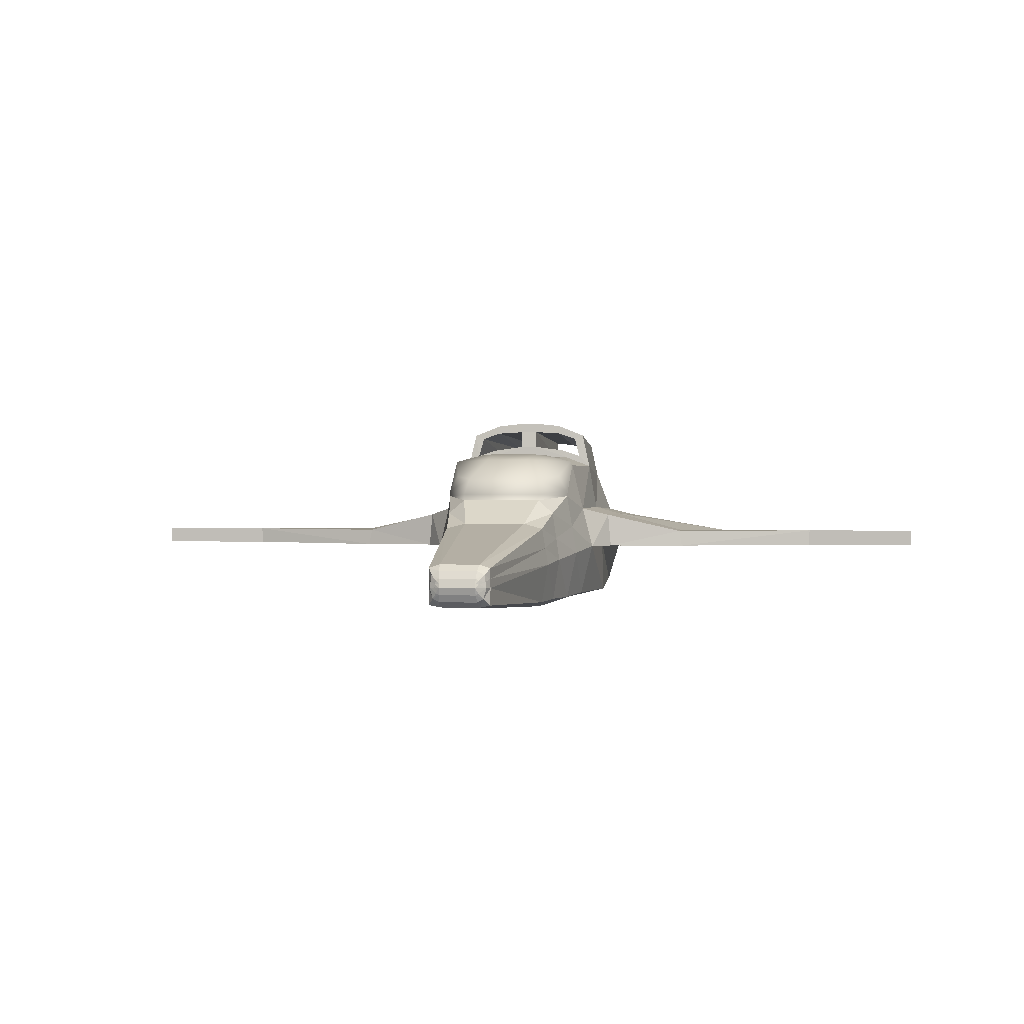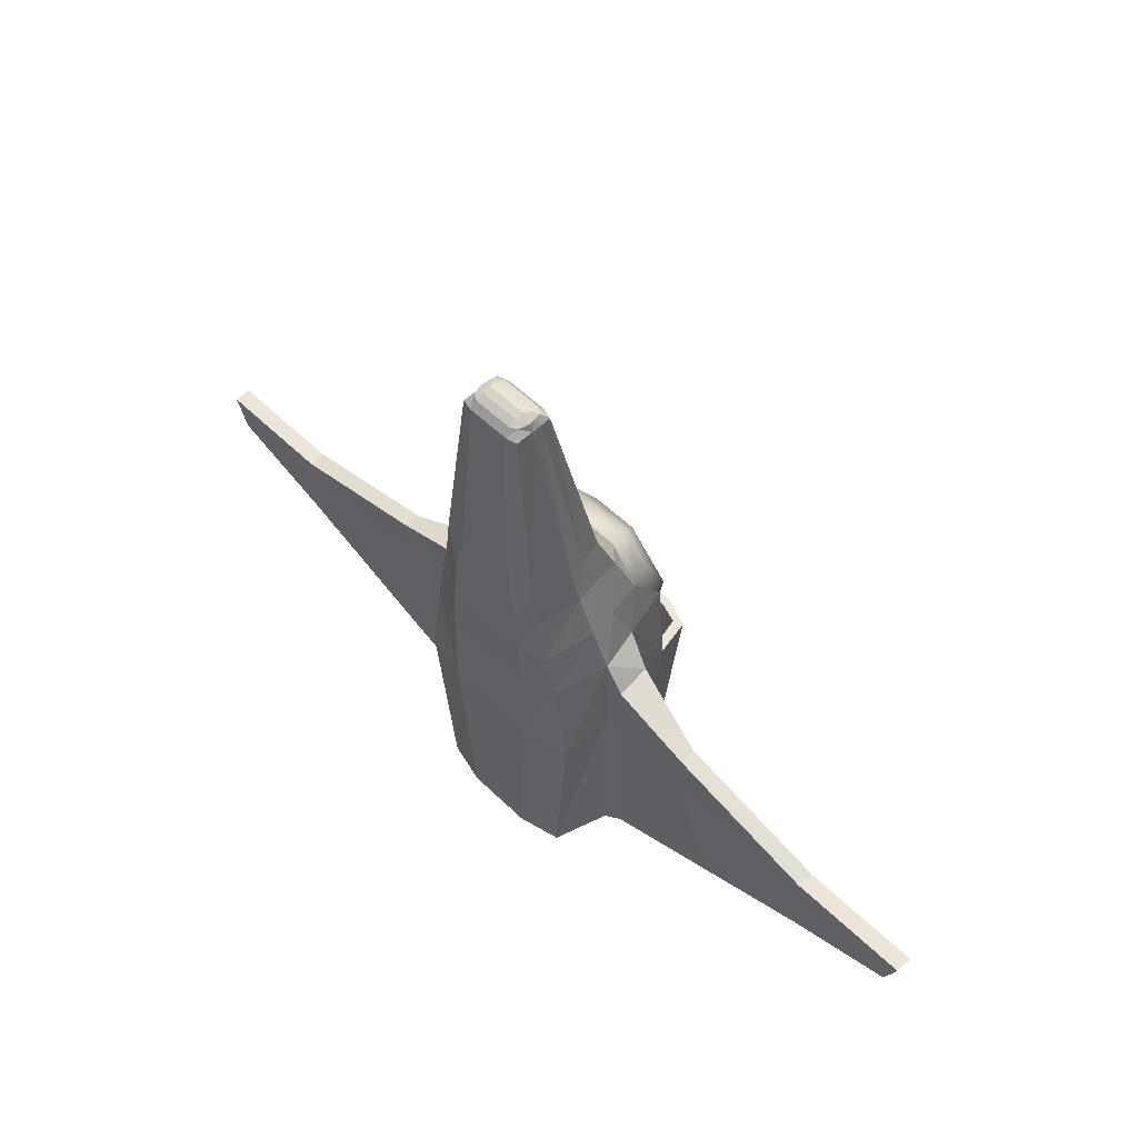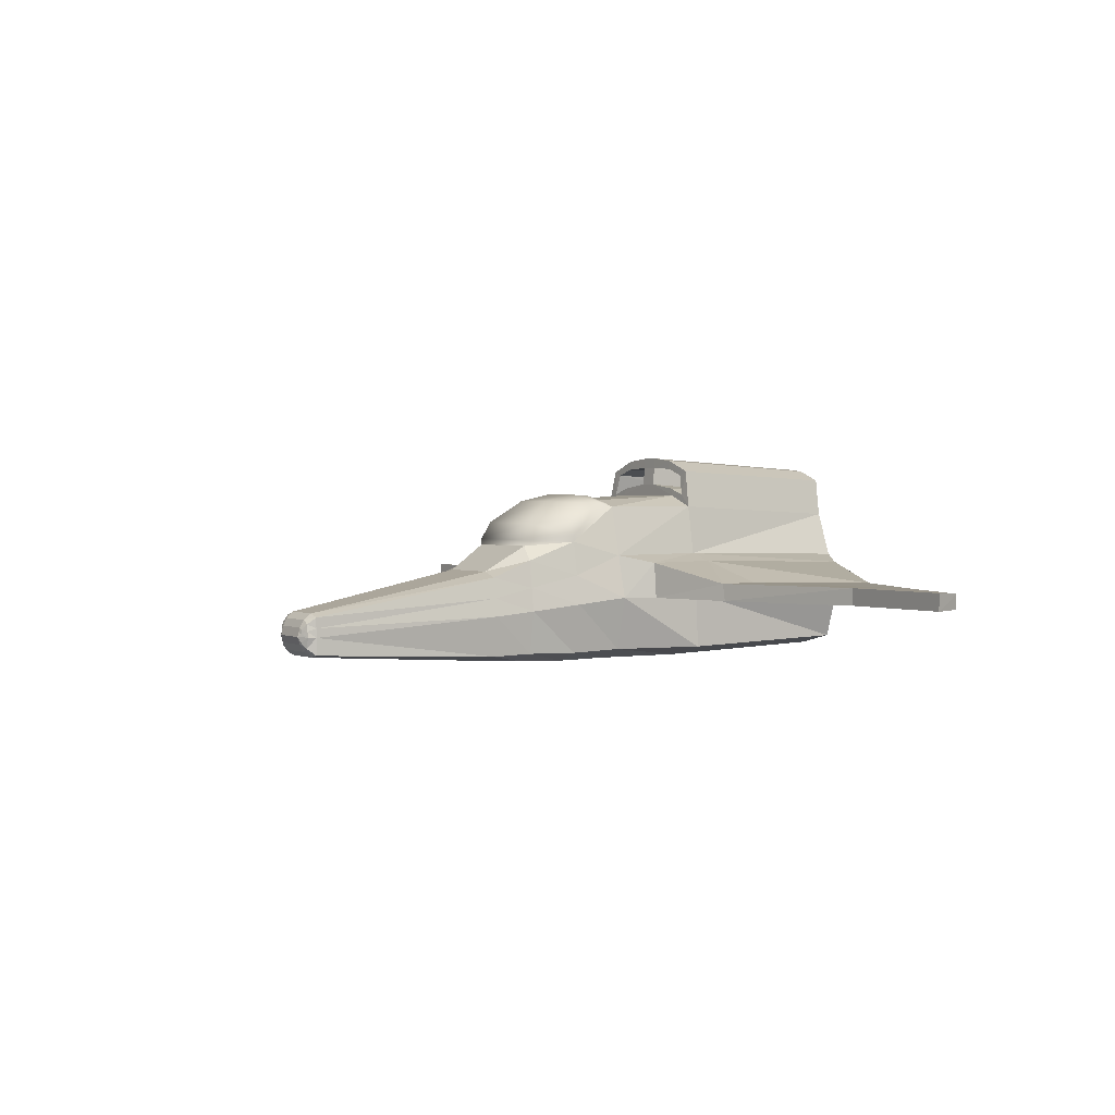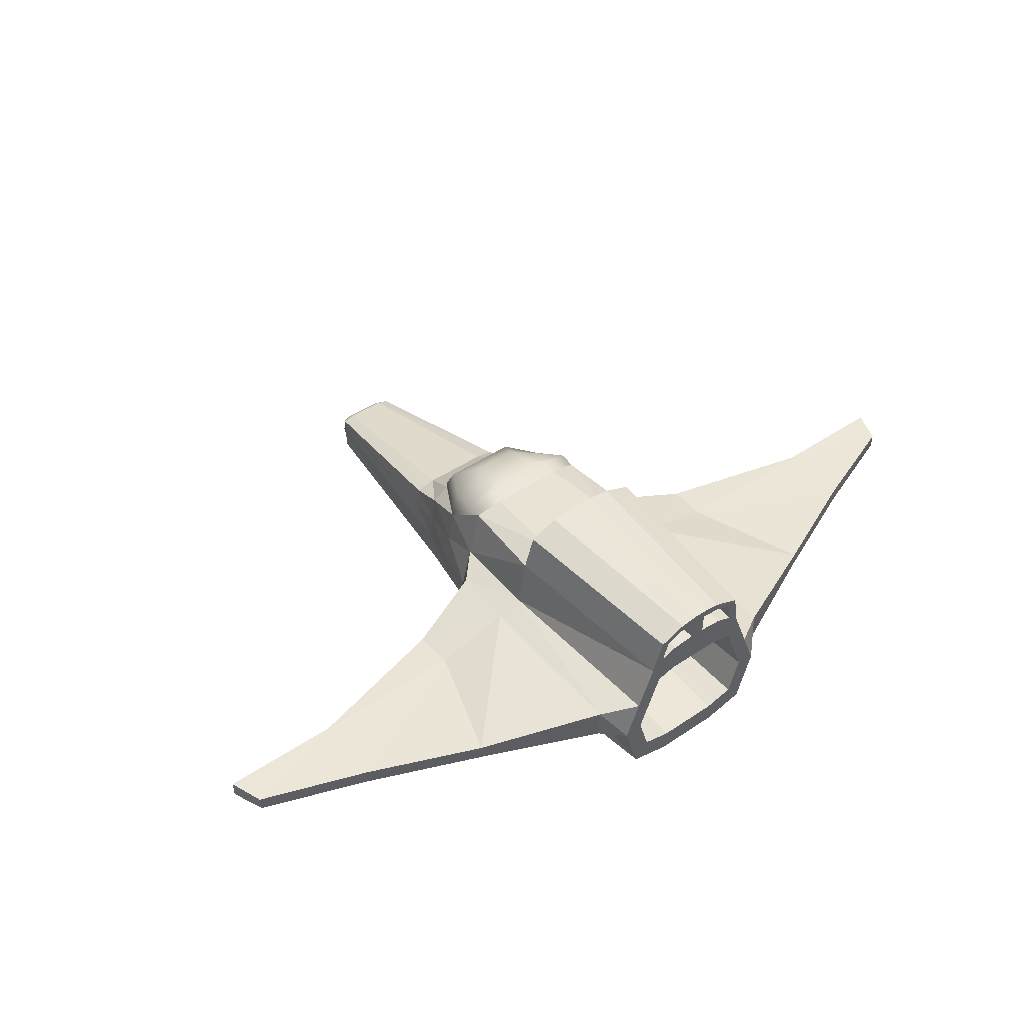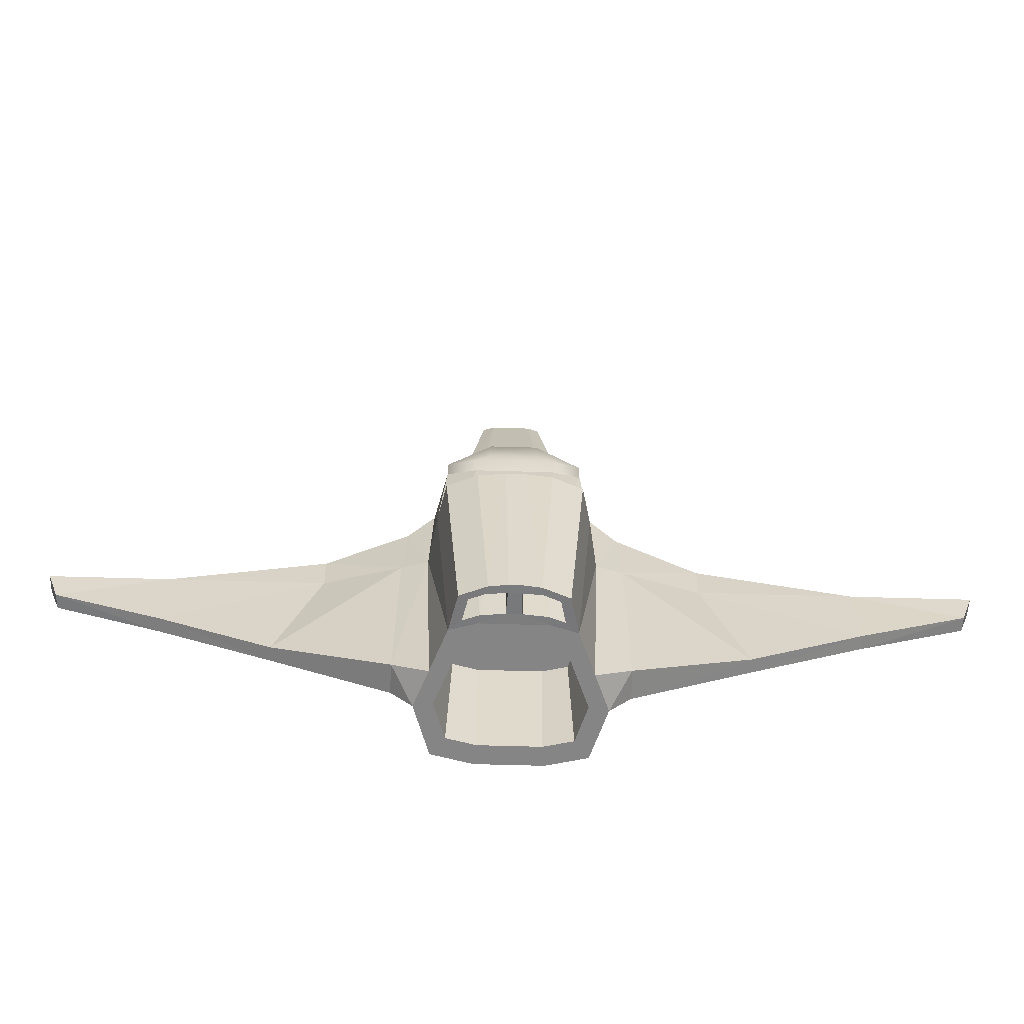
<metadata>
{"format":"obj","ext":"obj","renderer":"f3d","projection":"perspective","resolution":1024,"background":"white","views":[{"elev":0.7,"azim":10.1,"up":"+Y"},{"elev":55.2,"azim":45.5,"up":"+Z"},{"elev":1.8,"azim":57.1,"up":"+Y"},{"elev":44.5,"azim":141.8,"up":"+Y"},{"elev":-61.8,"azim":178.3,"up":"+Z"}]}
</metadata>
<code>
o Spaceship4_Cube.001
v 0.4621 0.03256 0.3811
v 0.3984 0.9133 0.3811
v 0.5431 0.03105 -0.1748
v 0.4427 0.9133 -0.1748
v 0.5369 0.3654 -0.1748
v 0.5386 0.3535 0.3811
v 0.172 0.1608 2.357
v 0.3502 0.8584 -1.326
v 0.188 0.1589 2.311
v 0.1878 0.05497 2.311
v 0.1872 0.2779 2.311
v 0.1542 0.09528 2.357
v 0.1605 0.2384 2.357
v 0.2673 0.9824 -0.1748
v 0.268 -0.0338 0.3811
v 0.2715 -0.03531 -0.1748
v 0.2324 0.9548 0.3654
v 0.1969 -0.005229 -1.326
v 0.1205 0.04035 2.311
v 0.1202 0.2981 2.311
v 0.1161 0.07451 2.357
v 0.1159 0.2621 2.357
v 0.1347 0.1634 2.379
v 0.1285 0.1288 2.379
v 0.1313 0.2044 2.379
v 0.1117 0.1178 2.379
v 0.1116 0.2169 2.379
v 0.1102 0.1634 2.394
v 0.3951 0.2797 0.9537
v 0.3546 0.01951 0.9537
v 0.3507 0.5873 0.9537
v 0.2235 -0.03261 0.9537
v 0.253 0.6734 0.9345
v 0.406 0.01718 0.6674
v 0.4689 0.3166 0.6674
v 0.4041 0.7 0.6674
v 0.2417 -0.04207 0.6674
v 0.1931 0.9039 -1.326
v 0.5361 0.3676 -1.326
v 0.4401 0.05422 -1.326
v 0.2996 1.081 -1.342
v 0.3921 1.136 -0.1908
v 0.2167 1.205 -0.1908
v 0.1425 1.143 -1.342
v 0.2514 1.027 -0.1775
v 0.3681 0.9886 -0.1775
v 0.2177 1.152 -0.1881
v 0.3344 1.113 -0.1881
v 0.358 0.2545 1.19
v 0.3182 0.489 1.19
v 0.1716 -0.02471 1.19
v 0.1973 0.5211 1.178
v 0.3172 0.009718 1.19
v 0.2769 0.923 -1.329
v 0.2463 1.058 -1.339
v 0.1817 0.9573 -1.329
v 0.151 1.096 -1.339
v 0.1831 0.7199 -0.6319
v 0.2782 0.6923 -0.6319
v 0.3908 0.3951 -0.6319
v 0.3327 0.2054 -0.6319
v 0.1854 0.1694 -0.6319
v 0.1819 0.1213 -1.326
v 0.4242 0.3875 -1.326
v 0.3556 0.1638 -1.326
v 0.1792 0.7705 -1.326
v 0.2914 0.738 -1.326
v 0.2324 0.9805 0.4537
v 0.3984 0.9373 0.4634
v 0.3477 0.8348 0.6787
v 0.253 0.7108 0.9345
v 0.4041 0.7375 0.6674
v 0.2265 0.8137 0.8857
v 0.148 0.9879 0.5078
v 0.1377 0.9466 0.71
v 0.05281 1.222 -0.1908
v 0.03472 1.156 -1.342
v 0.05307 1.161 -0.1881
v 0.03681 1.103 -1.339
v 0.05516 1.055 -0.1775
v 0.04465 0.9699 -1.329
v 0.4932 0.6196 -0.1748
v 0.4736 0.6132 0.3811
v 0.1876 0.2141 2.311
v 0.1667 0.1968 2.357
v 0.1331 0.1824 2.379
v 0.1108 0.1882 2.387
v 0.3745 0.4224 0.9537
v 0.4388 0.4945 0.6674
v 0.4499 0.5953 -1.326
v 0.3395 0.3633 1.19
v 0.3386 0.533 -0.6319
v 0.3626 0.5501 -1.326
v 0.651 0.575 -0.1748
v 0.6482 0.3654 -0.1748
v 0.6294 0.5687 0.2216
v 0.6479 0.3535 0.2216
v 0.6636 0.3676 -1.2
v 0.6592 0.5507 -1.2
v 1.105 0.4562 -0.1748
v 1.102 0.3558 -0.1748
v 1.113 0.4531 0.06219
v 1.131 0.3501 0.06219
v 1.354 0.3569 -0.8846
v 1.352 0.4446 -0.8846
v 2.014 0.4562 -0.1748
v 2.011 0.3558 -0.1748
v 2.027 0.3569 -0.599
v 2.022 0.4446 -0.599
v 2.721 0.4562 -0.1748
v 2.718 0.3558 -0.1748
v 2.646 0.3569 -0.3682
v 2.65 0.4446 -0.3682
v -0.4621 0.03256 0.3811
v -0.3984 0.9133 0.3811
v -0.5431 0.03105 -0.1748
v -0.4427 0.9133 -0.1748
v -0.5369 0.3654 -0.1748
v -0.5386 0.3535 0.3811
v -0.172 0.1608 2.357
v -0.3502 0.8584 -1.326
v -0.188 0.1589 2.311
v -0.1878 0.05497 2.311
v -0.1872 0.2779 2.311
v -0.1542 0.09528 2.357
v -0.1605 0.2384 2.357
v -0.2673 0.9824 -0.1748
v -0.268 -0.0338 0.3811
v -0.2715 -0.03531 -0.1748
v -0.2324 0.9548 0.3654
v -0.1969 -0.005229 -1.326
v -0.1205 0.04035 2.311
v -0.1202 0.2981 2.311
v -0.1161 0.07451 2.357
v -0.1159 0.2621 2.357
v -0.1347 0.1634 2.379
v -0.1285 0.1288 2.379
v -0.1313 0.2044 2.379
v -0.1117 0.1178 2.379
v -0.1116 0.2169 2.379
v -0.1102 0.1634 2.394
v -0.3951 0.2797 0.9537
v -0.3546 0.01951 0.9537
v -0.3507 0.5873 0.9537
v -0.2235 -0.03261 0.9537
v -0.253 0.6734 0.9345
v -0.406 0.01718 0.6674
v -0.4689 0.3166 0.6674
v -0.4041 0.7 0.6674
v -0.2417 -0.04207 0.6674
v -0.1931 0.9039 -1.326
v -0.5361 0.3676 -1.326
v -0.4401 0.05422 -1.326
v -0.2996 1.081 -1.342
v -0.3921 1.136 -0.1908
v -0.2167 1.205 -0.1908
v -0.1425 1.143 -1.342
v -0.2514 1.027 -0.1775
v -0.3681 0.9886 -0.1775
v -0.2177 1.152 -0.1881
v -0.3344 1.113 -0.1881
v -0.358 0.2545 1.19
v -0.3182 0.489 1.19
v -0.1716 -0.02471 1.19
v -0.1973 0.5211 1.178
v -0.3172 0.009718 1.19
v -0.2769 0.923 -1.329
v -0.2463 1.058 -1.339
v -0.1817 0.9573 -1.329
v -0.151 1.096 -1.339
v -0.1831 0.7199 -0.6319
v -0.2782 0.6923 -0.6319
v -0.3908 0.3951 -0.6319
v -0.3327 0.2054 -0.6319
v -0.1854 0.1694 -0.6319
v -0.1819 0.1213 -1.326
v -0.4242 0.3875 -1.326
v -0.3556 0.1638 -1.326
v -0.1792 0.7705 -1.326
v -0.2914 0.738 -1.326
v -0.2324 0.9805 0.4537
v -0.3984 0.9373 0.4634
v -0.3477 0.8348 0.6787
v -0.253 0.7108 0.9345
v -0.4041 0.7375 0.6674
v -0.2265 0.8137 0.8857
v -0.148 0.9879 0.5078
v -0.1377 0.9466 0.71
v -0.05281 1.222 -0.1908
v -0.03472 1.156 -1.342
v -0.05307 1.161 -0.1881
v -0.03681 1.103 -1.339
v -0.05516 1.055 -0.1775
v -0.04465 0.9699 -1.329
v -0.4932 0.6196 -0.1748
v -0.4736 0.6132 0.3811
v -0.1876 0.2141 2.311
v -0.1667 0.1968 2.357
v -0.1331 0.1824 2.379
v -0.1108 0.1882 2.387
v -0.3745 0.4224 0.9537
v -0.4388 0.4945 0.6674
v -0.4499 0.5953 -1.326
v -0.3395 0.3633 1.19
v -0.3386 0.533 -0.6319
v -0.3626 0.5501 -1.326
v -0.651 0.575 -0.1748
v -0.6482 0.3654 -0.1748
v -0.6294 0.5687 0.2216
v -0.6479 0.3535 0.2216
v -0.6636 0.3676 -1.2
v -0.6592 0.5507 -1.2
v -1.105 0.4562 -0.1748
v -1.102 0.3558 -0.1748
v -1.113 0.4531 0.06219
v -1.131 0.3501 0.06219
v -1.354 0.3569 -0.8846
v -1.352 0.4446 -0.8846
v -2.014 0.4562 -0.1748
v -2.011 0.3558 -0.1748
v -2.027 0.3569 -0.599
v -2.022 0.4446 -0.599
v -2.721 0.4562 -0.1748
v -2.718 0.3558 -0.1748
v -2.646 0.3569 -0.3682
v -2.65 0.4446 -0.3682
f 6 3 5
f 16 1 15
f 15 129 16
f 91 11 84
f 5 98 95
f 53 9 10
f 139 21 26
f 9 12 10
f 37 128 15
f 51 10 19
f 13 27 25
f 85 25 86
f 19 12 21
f 84 13 85
f 133 52 165
f 12 26 21
f 139 28 141
f 81 56 38
f 50 20 11
f 11 22 13
f 2 14 17
f 134 19 21
f 141 87 200
f 140 22 135
f 86 28 23
f 28 24 23
f 164 32 51
f 7 24 12
f 31 36 33
f 37 30 32
f 34 29 30
f 89 31 88
f 83 36 89
f 1 35 34
f 15 34 37
f 135 20 133
f 192 77 79
f 171 66 58
f 38 54 8
f 8 42 4
f 5 40 39
f 82 99 90
f 16 40 3
f 190 76 77
f 43 41 44
f 76 44 77
f 44 55 57
f 14 46 45
f 43 48 42
f 47 55 48
f 191 76 189
f 146 52 33
f 42 46 4
f 54 45 46
f 31 52 50
f 32 150 37
f 32 53 51
f 132 51 19
f 30 49 53
f 88 50 91
f 78 81 79
f 44 79 77
f 176 62 63
f 41 54 55
f 54 48 55
f 93 60 92
f 62 58 92
f 67 58 66
f 65 62 61
f 179 38 66
f 8 66 38
f 39 65 64
f 18 65 40
f 176 18 131
f 90 64 93
f 64 61 60
f 194 79 81
f 131 16 129
f 78 57 47
f 43 78 47
f 127 14 193
f 56 80 45
f 193 78 191
f 200 27 140
f 90 67 8
f 93 59 67
f 29 91 49
f 82 8 4
f 6 89 35
f 35 88 29
f 25 87 86
f 9 85 7
f 7 86 23
f 4 83 82
f 49 84 9
f 94 105 99
f 95 103 97
f 82 96 94
f 5 97 6
f 6 96 83
f 39 99 98
f 103 106 102
f 103 101 107
f 95 104 101
f 97 102 96
f 94 102 100
f 98 105 104
f 107 112 111
f 106 113 109
f 104 109 108
f 100 109 105
f 101 108 107
f 111 113 110
f 108 113 112
f 100 102 106
f 106 111 110
f 116 119 118
f 114 129 128
f 204 124 163
f 118 211 152
f 166 122 162
f 125 122 123
f 164 123 166
f 126 140 135
f 198 138 126
f 132 125 123
f 197 126 124
f 139 125 134
f 163 133 165
f 124 135 133
f 115 127 117
f 199 141 200
f 137 141 136
f 137 120 125
f 144 146 149
f 150 143 147
f 147 142 148
f 202 144 149
f 196 149 115
f 114 148 119
f 128 147 114
f 167 151 121
f 155 121 117
f 118 153 116
f 212 195 203
f 153 129 116
f 156 154 155
f 189 157 156
f 157 168 154
f 127 159 117
f 161 156 155
f 168 160 161
f 159 155 117
f 167 158 169
f 144 165 146
f 145 166 143
f 143 162 142
f 201 163 144
f 194 191 192
f 192 157 190
f 154 167 121
f 161 167 168
f 206 173 177
f 171 180 179
f 178 175 176
f 179 121 151
f 152 178 153
f 178 131 153
f 203 177 152
f 177 174 178
f 170 191 160
f 156 191 189
f 169 193 194
f 180 203 121
f 172 206 180
f 142 204 201
f 121 195 117
f 119 202 196
f 148 201 202
f 138 200 140
f 122 198 197
f 120 199 198
f 117 196 115
f 162 197 204
f 218 207 212
f 216 208 210
f 195 209 196
f 210 118 119
f 209 119 196
f 152 212 203
f 219 216 215
f 216 220 214
f 208 217 211
f 215 210 209
f 207 215 209
f 211 218 212
f 220 225 221
f 226 219 222
f 217 222 218
f 222 213 218
f 214 221 217
f 226 224 223
f 221 226 222
f 213 219 215
f 219 224 220
f 17 127 130
f 6 1 3
f 16 3 1
f 15 128 129
f 91 50 11
f 5 39 98
f 53 49 9
f 139 134 21
f 9 7 12
f 37 150 128
f 51 53 10
f 13 22 27
f 85 13 25
f 19 10 12
f 84 11 13
f 133 20 52
f 12 24 26
f 139 26 28
f 38 151 81
f 151 169 194
f 81 151 194
f 50 52 20
f 11 20 22
f 2 4 14
f 134 132 19
f 141 28 87
f 140 27 22
f 86 87 28
f 28 26 24
f 164 145 32
f 7 23 24
f 37 34 30
f 34 35 29
f 89 36 31
f 83 2 36
f 1 6 35
f 15 1 34
f 135 22 20
f 192 190 77
f 171 179 66
f 38 56 54
f 8 41 42
f 5 3 40
f 82 94 99
f 16 18 40
f 190 189 76
f 43 42 41
f 76 43 44
f 44 41 55
f 14 4 46
f 43 47 48
f 47 57 55
f 191 78 76
f 146 165 52
f 42 48 46
f 54 56 45
f 31 33 52
f 32 145 150
f 32 30 53
f 132 164 51
f 30 29 49
f 88 31 50
f 78 80 81
f 44 57 79
f 176 175 62
f 41 8 54
f 54 46 48
f 93 64 60
f 61 62 60
f 62 175 58
f 175 174 173
f 173 205 175
f 205 172 171
f 175 171 58
f 205 171 175
f 58 59 92
f 92 60 62
f 67 59 58
f 65 63 62
f 179 151 38
f 8 67 66
f 39 40 65
f 18 63 65
f 176 63 18
f 90 39 64
f 64 65 61
f 194 192 79
f 131 18 16
f 78 79 57
f 43 76 78
f 45 80 14
f 80 193 14
f 193 158 127
f 56 81 80
f 193 80 78
f 200 87 27
f 90 93 67
f 93 92 59
f 29 88 91
f 82 90 8
f 6 83 89
f 35 89 88
f 25 27 87
f 9 84 85
f 7 85 86
f 4 2 83
f 49 91 84
f 94 100 105
f 95 101 103
f 82 83 96
f 5 95 97
f 6 97 96
f 39 90 99
f 103 107 106
f 95 98 104
f 97 103 102
f 94 96 102
f 98 99 105
f 107 108 112
f 106 110 113
f 104 105 109
f 100 106 109
f 101 104 108
f 111 112 113
f 108 109 113
f 106 107 111
f 116 114 119
f 114 116 129
f 204 197 124
f 118 208 211
f 166 123 122
f 125 120 122
f 164 132 123
f 126 138 140
f 198 199 138
f 132 134 125
f 197 198 126
f 139 137 125
f 163 124 133
f 124 126 135
f 115 130 127
f 199 136 141
f 137 139 141
f 137 136 120
f 150 145 143
f 147 143 142
f 202 201 144
f 196 202 149
f 114 147 148
f 128 150 147
f 167 169 151
f 155 154 121
f 118 152 153
f 212 207 195
f 153 131 129
f 156 157 154
f 189 190 157
f 157 170 168
f 127 158 159
f 161 160 156
f 168 170 160
f 159 161 155
f 167 159 158
f 144 163 165
f 145 164 166
f 143 166 162
f 201 204 163
f 194 193 191
f 192 170 157
f 154 168 167
f 161 159 167
f 206 205 173
f 171 172 180
f 178 174 175
f 179 180 121
f 152 177 178
f 178 176 131
f 203 206 177
f 177 173 174
f 170 192 191
f 156 160 191
f 169 158 193
f 180 206 203
f 172 205 206
f 142 162 204
f 121 203 195
f 119 148 202
f 148 142 201
f 138 199 200
f 122 120 198
f 120 136 199
f 117 195 196
f 162 122 197
f 218 213 207
f 216 214 208
f 195 207 209
f 210 208 118
f 209 210 119
f 152 211 212
f 219 220 216
f 208 214 217
f 215 216 210
f 207 213 215
f 211 217 218
f 220 224 225
f 226 223 219
f 217 221 222
f 222 219 213
f 214 220 221
f 226 225 224
f 221 225 226
f 219 223 224
f 17 14 127
f 181 17 130
f 2 68 69
f 36 71 33
f 184 33 71
f 2 72 36
f 73 184 71
f 186 75 188
f 72 73 71
f 70 75 73
f 69 68 74
f 72 69 70
f 181 74 68
f 188 74 187
f 188 187 182
f 70 69 75
f 115 181 130
f 184 149 146
f 185 115 149
f 186 185 184
f 186 188 183
f 182 187 181
f 185 183 182
f 69 74 75
f 183 188 182
f 181 68 17
f 2 17 68
f 36 72 71
f 184 146 33
f 2 69 72
f 73 186 184
f 186 73 75
f 72 70 73
f 181 187 74
f 188 75 74
f 115 182 181
f 184 185 149
f 185 182 115
f 186 183 185

</code>
